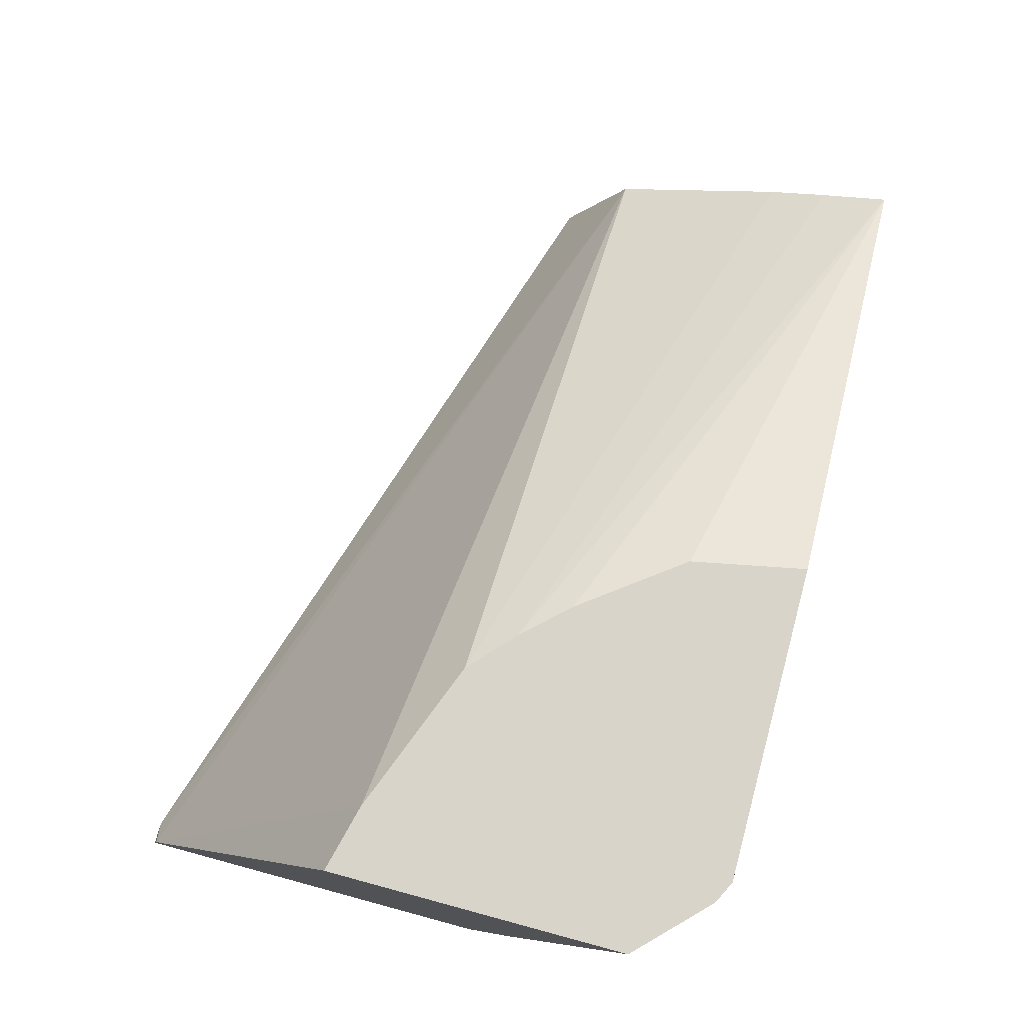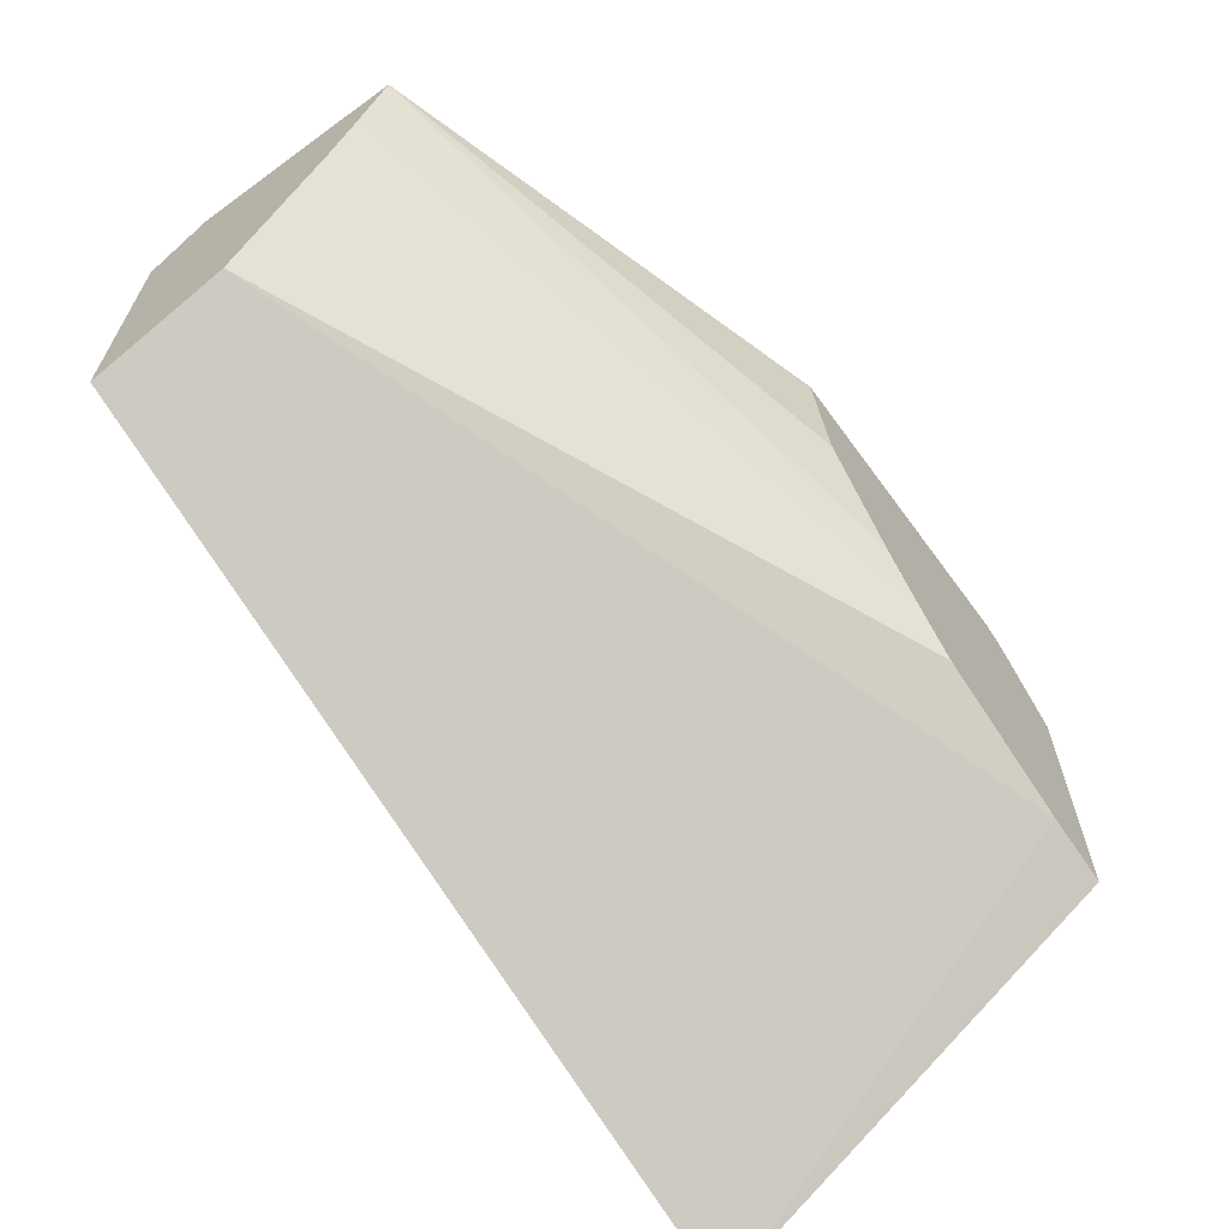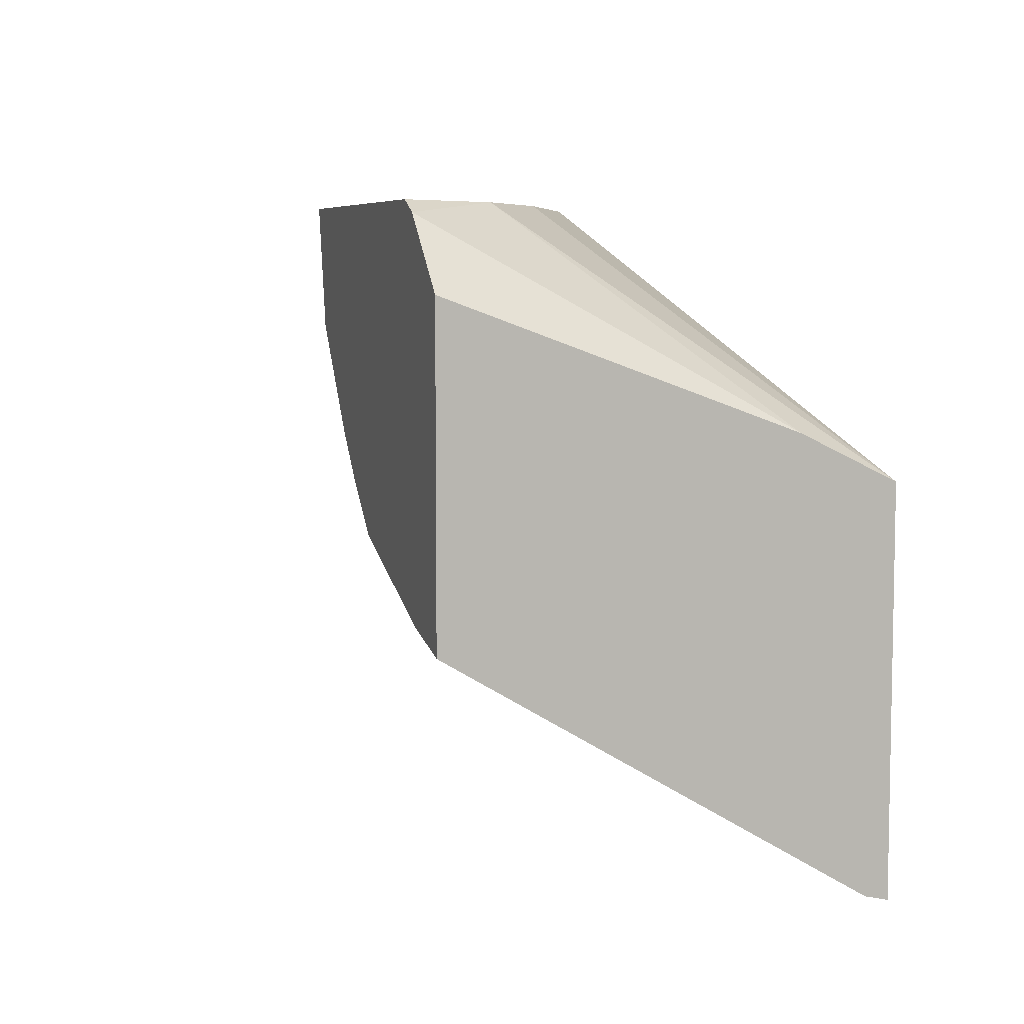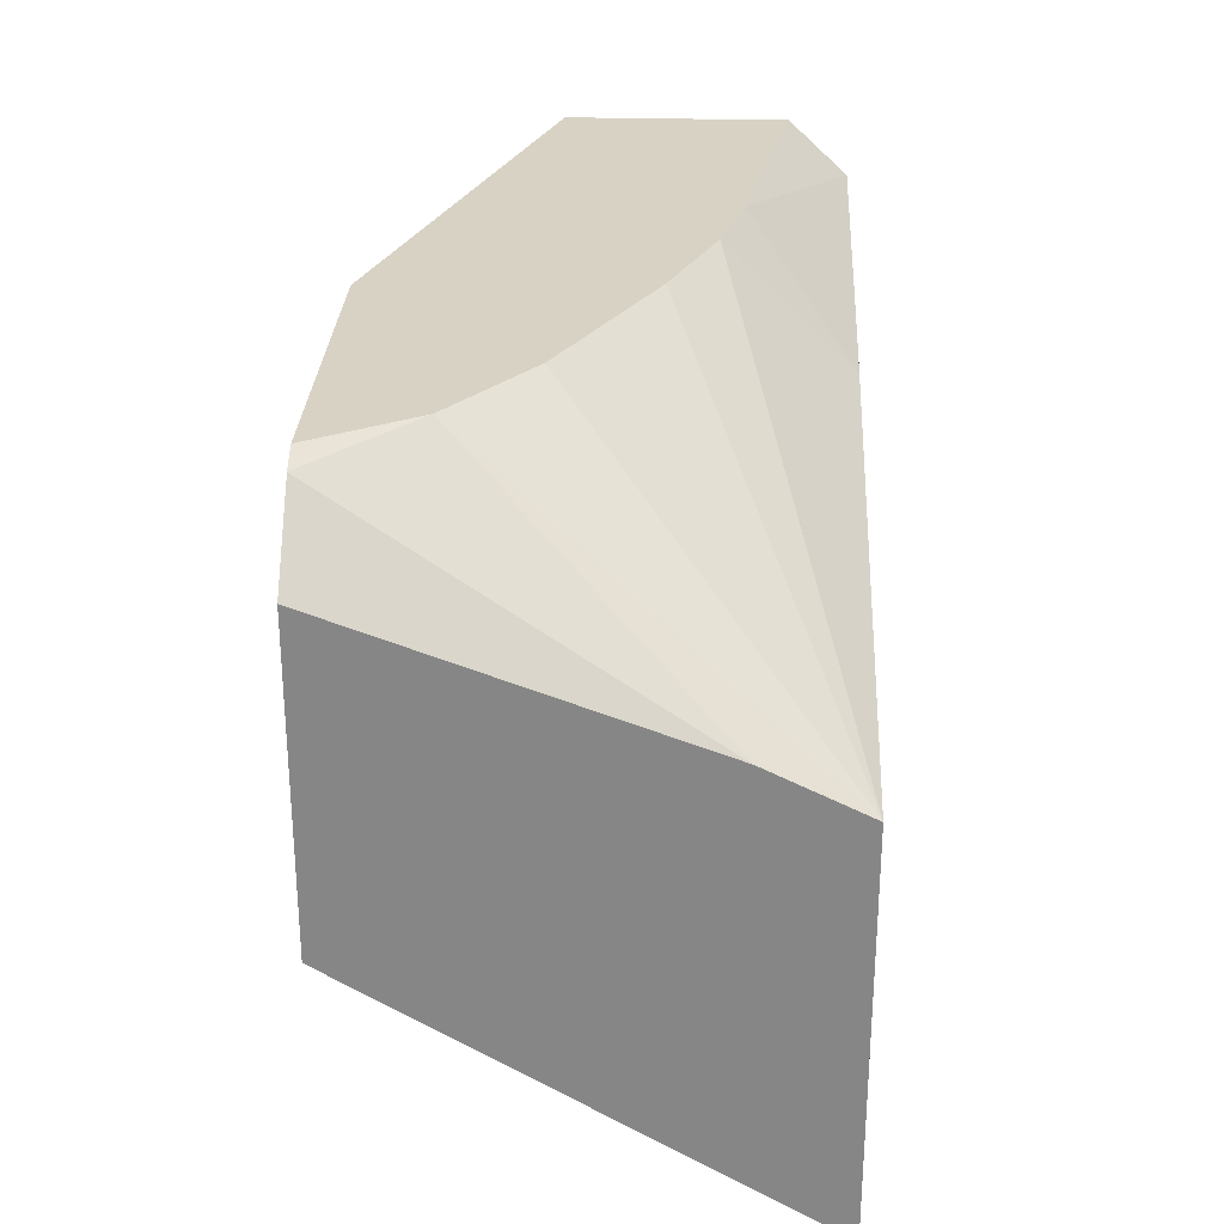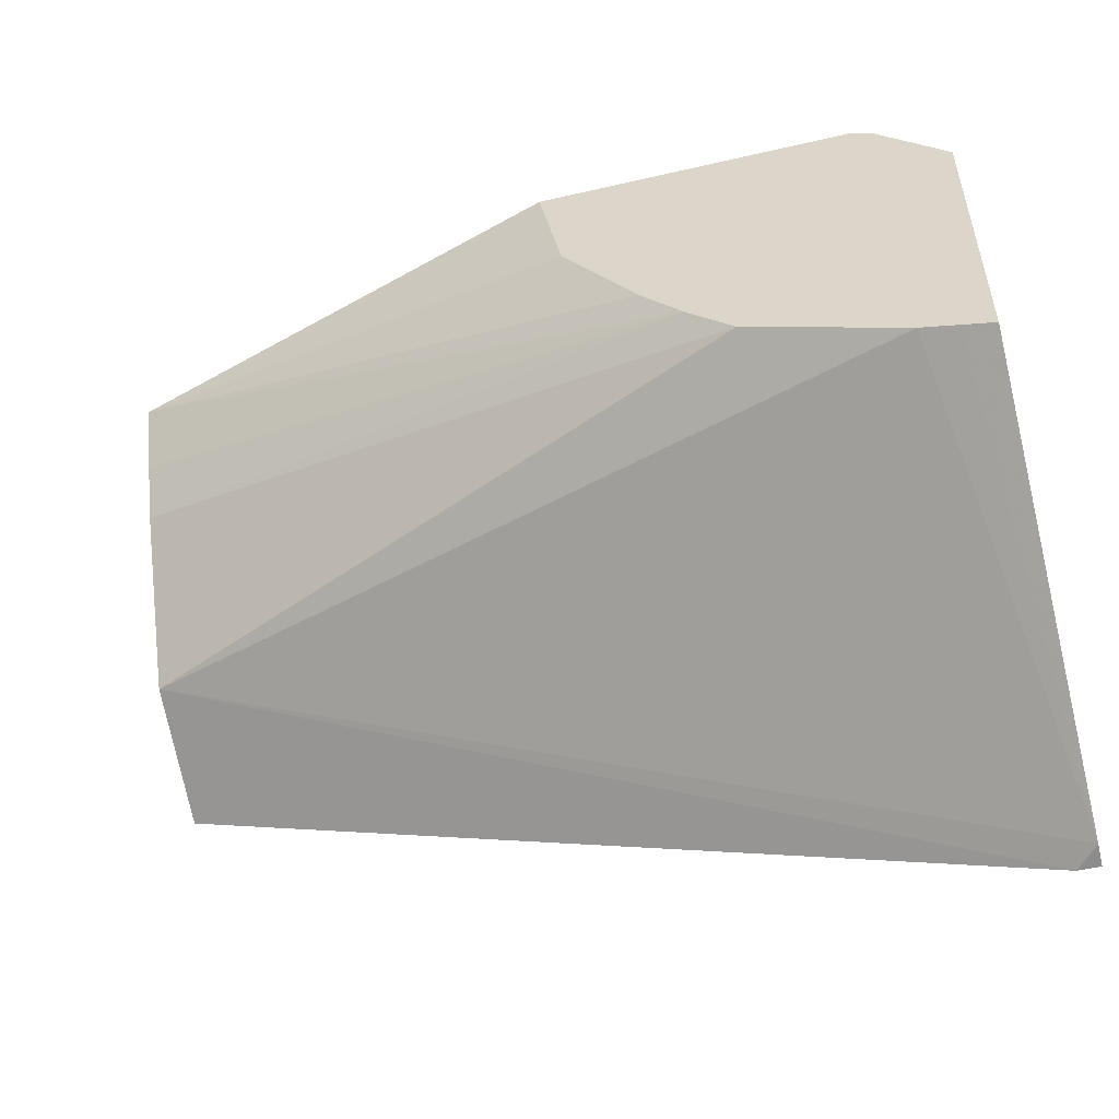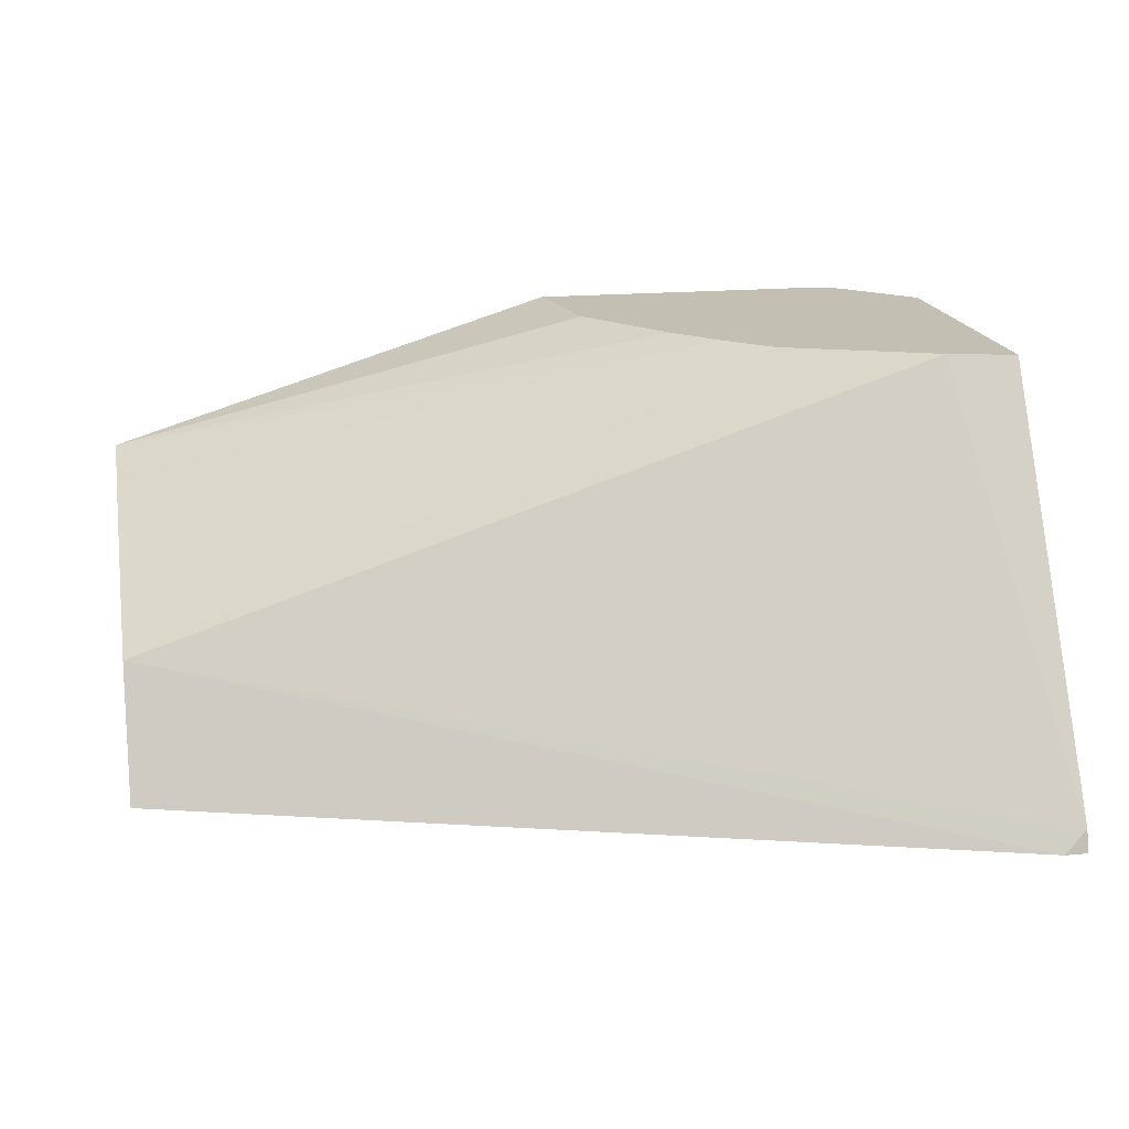
<metadata>
{"format":"obj","ext":"obj","renderer":"f3d","projection":"perspective","resolution":1024,"background":"white","views":[{"elev":75.7,"azim":105.1,"up":"+Z"},{"elev":-65.2,"azim":-53.8,"up":"+Y"},{"elev":6.5,"azim":71.7,"up":"+Y"},{"elev":27.7,"azim":92.4,"up":"+Y"},{"elev":-51.6,"azim":14.1,"up":"+Y"},{"elev":17.7,"azim":-10.5,"up":"+Z"}]}
</metadata>
<code>
v 0.3392 -0.2124 -0.4193
v 0.3482 -0.2124 -0.4193
v 0.3482 -0.2103 -0.4103
v 0.000253 -0.08046 -0.3677
v 0.000253 -0.1036 -0.414
v 0.000253 -0.1062 -0.4193
v 0.3482 -0.06259 -0.4193
v 0.3482 -0.1156 -0.2523
v 0.3357 -0.1125 -0.2523
v 0.3212 -0.1089 -0.2523
v 0.000253 -0.01385 -0.3309
v 0.2598 -0.08496 -0.2523
v 0.000253 0.01291 -0.4193
v 0.3482 -0.04482 -0.3827
v 0.2127 -0.02866 -0.4193
v 0.1377 0.03431 -0.3707
v 0.1811 0.03431 -0.3535
v 0.25 0.03431 -0.319
v 0.2896 0.03431 -0.2896
v 0.3482 0.002862 -0.2523
v 0.000253 0.008369 -0.321
v 0.2419 -0.06844 -0.2523
v 0.000253 0.03431 -0.3965
v 0.0056 0.01443 -0.4193
v 0.3212 0.02979 -0.2523
v 0.1435 -0.01141 -0.4193
v 0.1035 0.03431 -0.3793
v 0.3122 0.03431 -0.2523
v 0.000253 0.03431 -0.3104
v 0.2253 -0.05047 -0.2523
v 0.1007 -0.00279 -0.4193
v 0.1869 0.03431 -0.2523
v 0.1959 -0.01098 -0.2523
f 14 19 25
f 14 25 20
f 13 23 24
f 11 22 21
f 11 12 22
f 8 32 33
f 8 12 10
f 8 22 12
f 8 30 22
f 8 33 30
f 15 26 16
f 8 10 9
f 16 26 27
f 23 27 24
f 16 23 29
f 16 29 32
f 16 32 28
f 16 28 19
f 16 19 18
f 16 18 17
f 19 28 25
f 21 22 29
f 22 30 29
f 8 25 28
f 24 27 31
f 26 31 27
f 29 33 32
f 29 30 33
f 16 27 23
f 8 20 25
f 8 28 32
f 7 18 19
f 7 19 14
f 1 3 4
f 1 4 5
f 1 5 6
f 1 6 13
f 1 13 24
f 1 24 31
f 1 31 26
f 1 26 15
f 1 15 7
f 1 7 2
f 2 7 14
f 2 14 20
f 2 20 8
f 1 2 3
f 3 8 9
f 2 8 3
f 7 16 17
f 7 15 16
f 4 12 11
f 4 10 12
f 4 6 5
f 7 17 18
f 4 23 13
f 4 29 23
f 4 21 29
f 4 11 21
f 3 10 4
f 4 13 6
f 3 9 10

</code>
